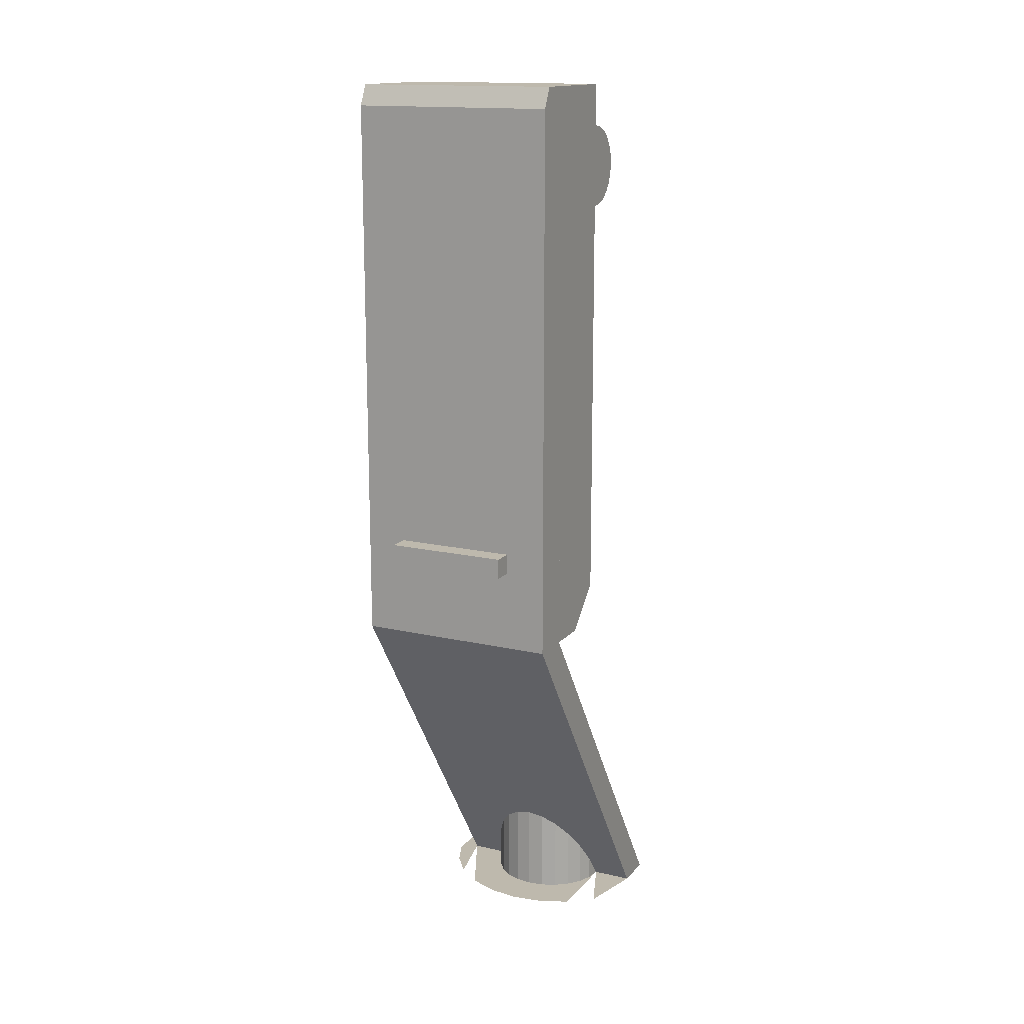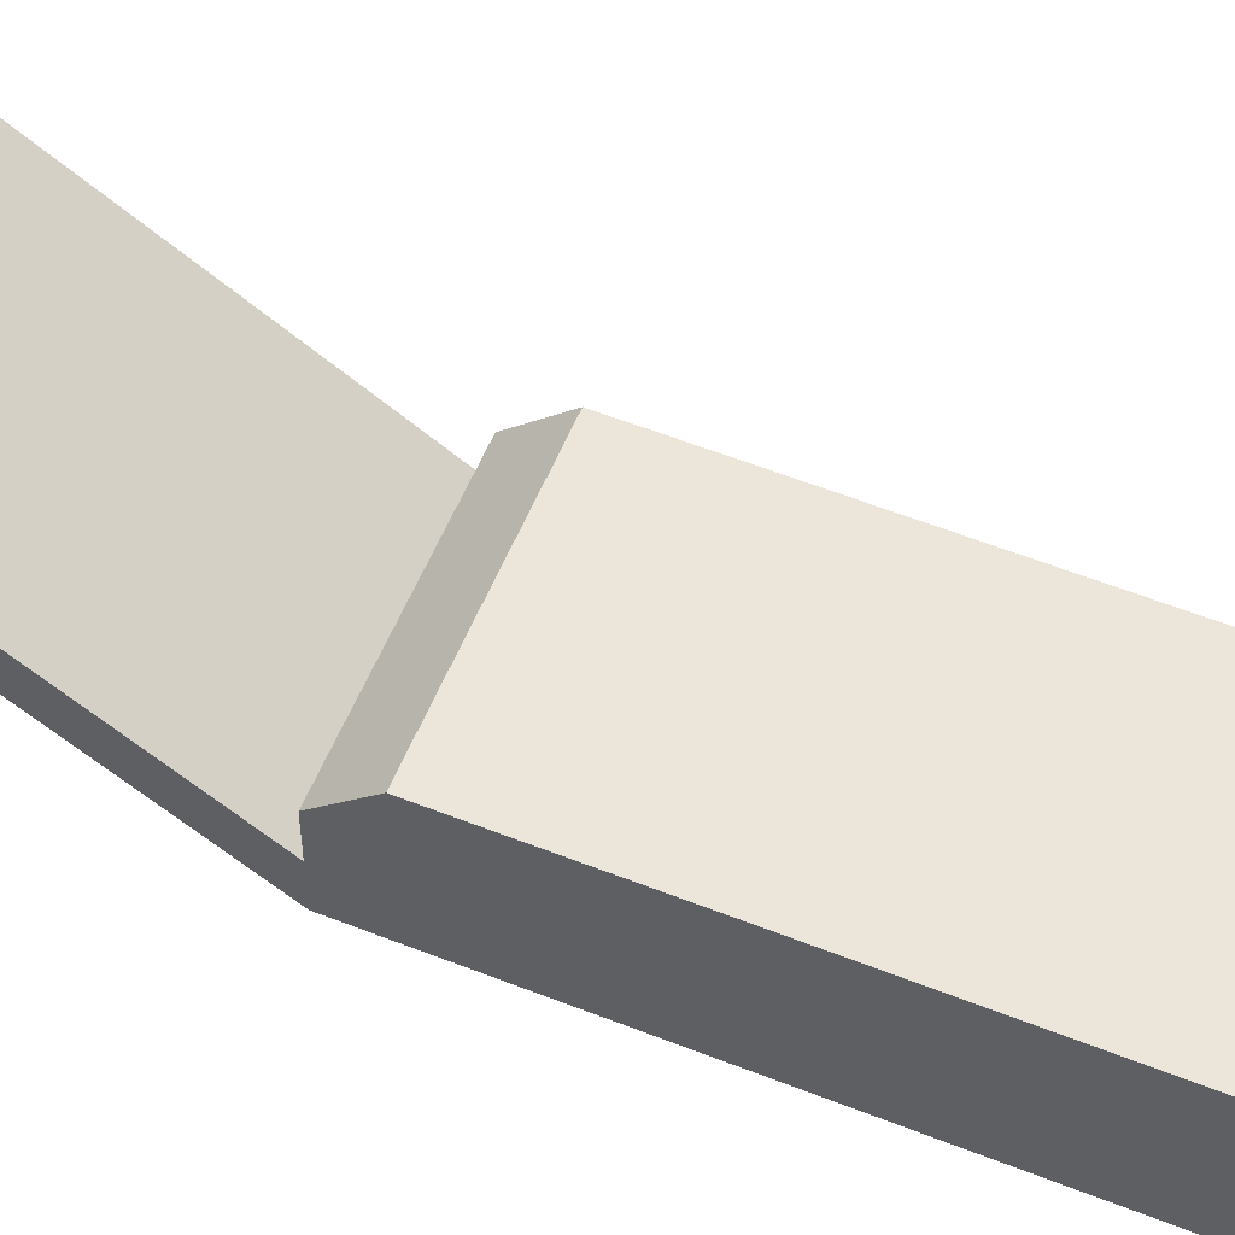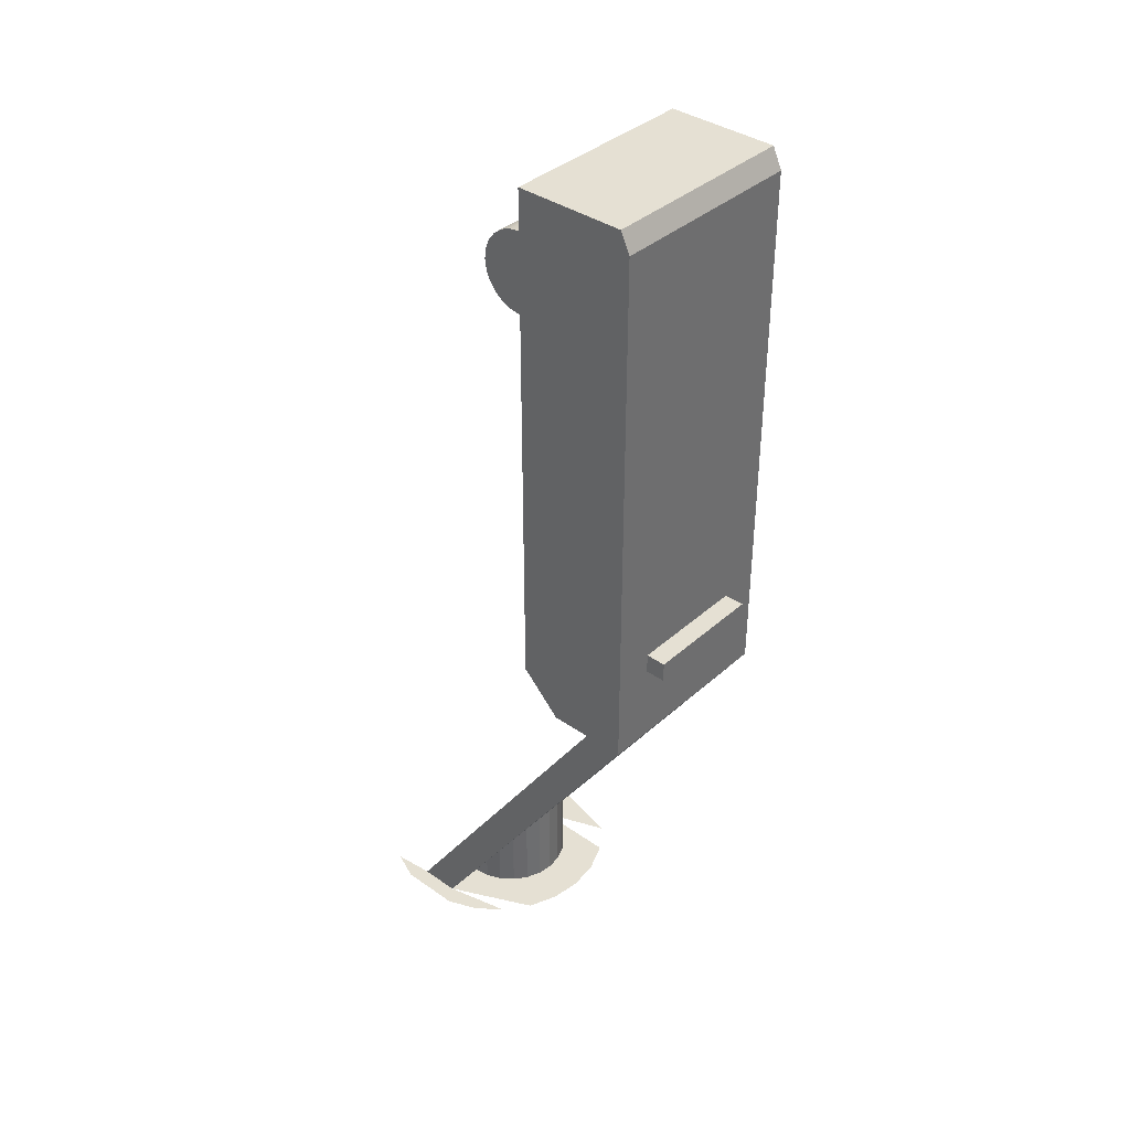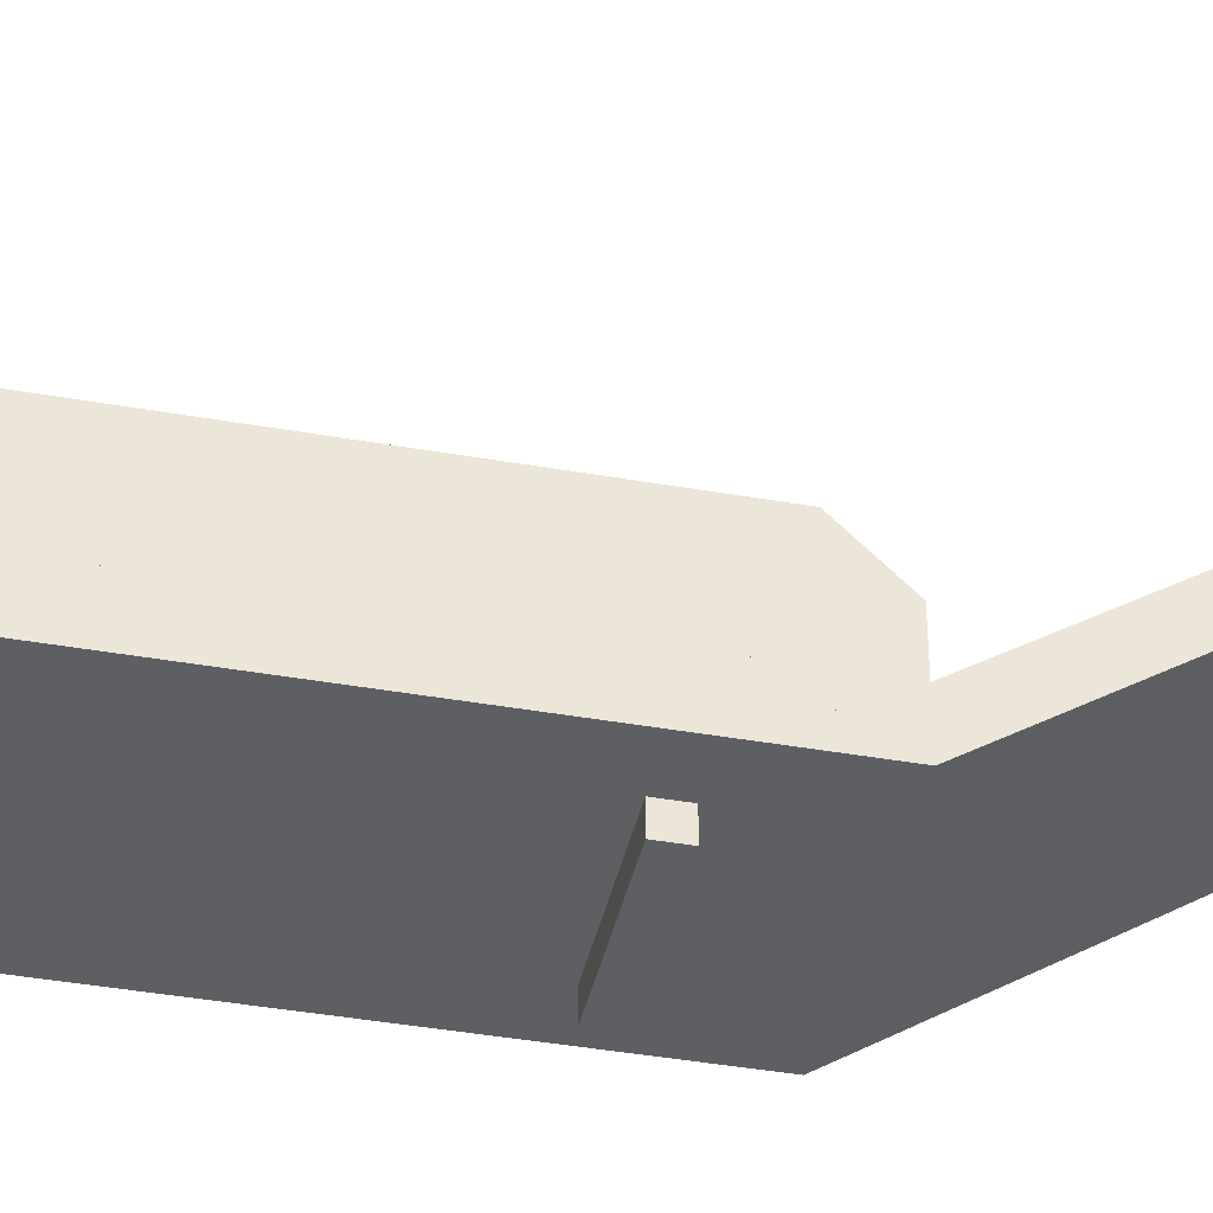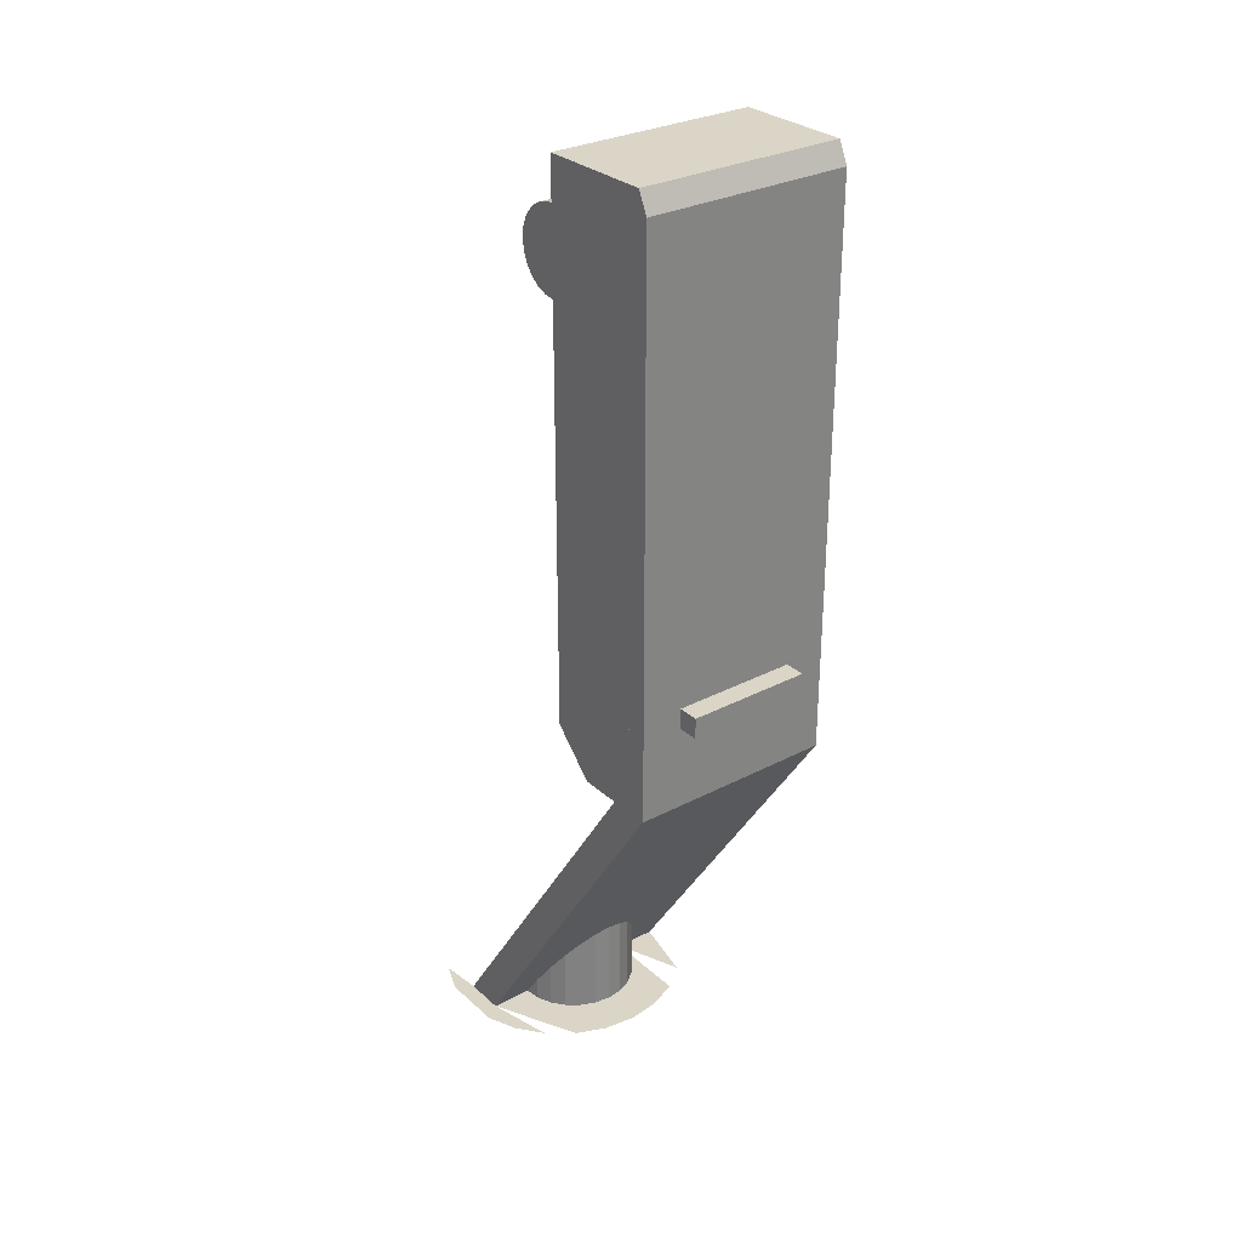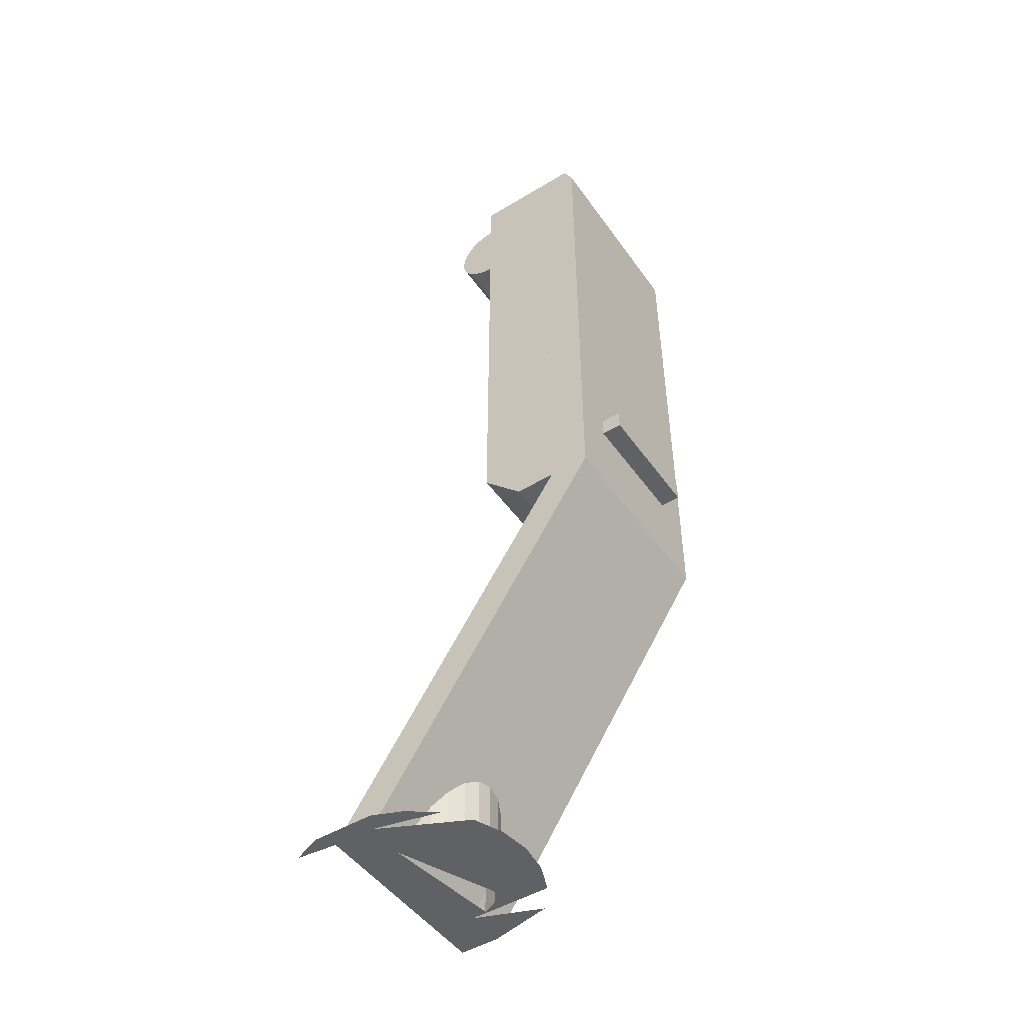
<metadata>
{"format":"obj","ext":"obj","renderer":"f3d","projection":"perspective","resolution":1024,"background":"white","views":[{"elev":15.2,"azim":-153.9,"up":"+Y"},{"elev":57.1,"azim":112.4,"up":"+Z"},{"elev":37.9,"azim":131.6,"up":"+Y"},{"elev":-40.8,"azim":-102.2,"up":"+Z"},{"elev":29.6,"azim":142.3,"up":"+Y"},{"elev":-48.7,"azim":123.9,"up":"+Y"}]}
</metadata>
<code>
v 0.1057 -0.6883 -0.02127
v 0.1097 -0.6883 0.01925
v -0.09686 -0.6883 -0.02127
v 0.1057 -0.6883 -0.04153
v 0.09039 -0.6883 -0.1275
v 0.1057 -0.3237 -0.2644
v -0.09686 -0.6883 -0.04153
v -0.08152 -0.6883 -0.1275
v 0.1057 -0.6883 -0.06179
v 0.06522 -0.6883 -0.1468
v 0.1097 -0.6883 -0.1023
v 0.1219 -0.6883 -0.01006
v -0.09686 -0.3237 -0.2644
v -0.09686 -0.6883 -0.06179
v -0.05634 -0.6883 -0.1468
v 0.06522 -0.6883 -0.06179
v 0.1057 -0.3237 -0.2846
v -0.09686 -0.3237 -0.2846
v 0.0359 -0.6883 -0.1589
v 0.1219 -0.6883 -0.07299
v 0.1057 0.1626 -0.2644
v 0.1057 -0.3237 -0.2239
v -0.05634 -0.6883 -0.06179
v -0.02702 -0.6883 -0.1589
v 0.1057 -0.3237 -0.3049
v 0.1057 0.2436 -0.275
v 0.004439 -0.6883 -0.1631
v 0.04742 -0.6883 -0.1048
v -0.09686 0.1626 -0.2644
v 0.1057 0.2234 -0.2644
v -0.09686 -0.3237 -0.2239
v 0.1057 0.2436 -0.2548
v -0.09686 -0.3237 -0.3049
v -0.05427 -0.6883 -0.07752
v 0.06315 -0.6647 -0.07752
v 0.06315 -0.6883 -0.07752
v 0.1057 0.2436 -0.2953
v 0.06522 -0.2426 -0.2846
v 0.1057 0.2234 -0.2846
v -0.05427 -0.6647 -0.07752
v 0.02017 -0.6883 -0.1205
v 0.03483 -0.6883 -0.1144
v 0.05708 -0.6883 -0.09218
v -0.09686 0.2234 -0.2644
v -0.09686 0.2436 -0.2548
v -0.09686 -0.2831 -0.1834
v 0.1057 0.2436 -0.1839
v -0.09686 0.2234 -0.2846
v -0.0482 -0.6883 -0.09218
v -0.02595 -0.6883 -0.1144
v 0.05708 -0.6427 -0.09218
v 0.004439 -0.5972 -0.1226
v 0.06522 -0.2426 -0.3049
v 0.1057 0.2234 -0.3049
v -0.05634 -0.2426 -0.2846
v 0.004439 -0.6883 -0.1226
v 0.03483 -0.6094 -0.1144
v -0.09686 0.2436 -0.275
v -0.09686 0.2436 -0.1839
v 0.1057 -0.2831 -0.1834
v -0.09686 0.1221 -0.1837
v 0.1057 0.2031 -0.1838
v -0.0482 -0.6427 -0.09218
v -0.09686 0.2436 -0.2953
v -0.03854 -0.6883 -0.1048
v -0.01129 -0.6883 -0.1205
v 0.04742 -0.6239 -0.1048
v -0.01129 -0.6003 -0.1205
v 0.02017 -0.6003 -0.1205
v -0.05634 -0.2426 -0.3049
v -0.09686 0.2234 -0.3049
v 0.06522 -0.2224 -0.2846
v -0.05634 -0.2224 -0.2846
v -0.09686 0.2031 -0.1838
v 0.1057 0.1221 -0.1837
v -0.09686 0.1626 -0.1838
v 0.1057 0.1626 -0.1838
v -0.03854 -0.6239 -0.1048
v -0.02595 -0.6094 -0.1144
v 0.06522 -0.2224 -0.3049
v -0.05634 -0.2426 -0.3252
v -0.05634 -0.2224 -0.3049
v 0.06522 -0.2224 -0.3252
v 0.06522 -0.2426 -0.3252
v 0.1057 0.2017 -0.1733
v -0.09686 0.1235 -0.1733
v -0.09686 0.2017 -0.1733
v -0.05634 -0.2224 -0.3252
v 0.1057 0.1235 -0.1733
v 0.1057 0.1977 -0.1636
v -0.09686 0.1275 -0.1635
v -0.09686 0.1977 -0.1636
v 0.1057 0.1275 -0.1635
v 0.1057 0.1913 -0.1552
v -0.09686 0.134 -0.1551
v -0.09686 0.1913 -0.1552
v 0.1057 0.134 -0.1551
v -0.09686 0.1829 -0.1487
v 0.1057 0.1424 -0.1487
v 0.1057 0.1829 -0.1487
v -0.09686 0.1424 -0.1487
v -0.09686 0.1731 -0.1447
v 0.1057 0.1521 -0.1446
v 0.1057 0.1731 -0.1447
v -0.09686 0.1521 -0.1446
v -0.09686 0.1626 -0.1433
v 0.1057 0.1626 -0.1433
f 6 22 13
f 21 30 6
f 31 13 22
f 6 32 22
f 29 13 44
f 30 32 6
f 13 31 45
f 31 22 46
f 32 47 22
f 44 13 45
f 45 31 59
f 60 46 22
f 46 61 31
f 47 62 22
f 47 32 59
f 45 59 32
f 59 31 74
f 46 60 61
f 60 22 75
f 76 31 61
f 62 77 22
f 47 59 62
f 74 31 76
f 74 62 59
f 75 61 60
f 77 75 22
f 61 74 76
f 62 75 77
f 74 85 62
f 75 86 61
f 61 87 74
f 85 75 62
f 85 74 87
f 86 75 89
f 86 87 61
f 85 89 75
f 87 90 85
f 89 91 86
f 86 92 87
f 90 89 85
f 90 87 92
f 91 89 93
f 91 92 86
f 90 93 89
f 92 94 90
f 93 95 91
f 91 96 92
f 94 93 90
f 94 92 96
f 95 93 97
f 95 96 91
f 94 97 93
f 98 94 96
f 99 95 97
f 95 98 96
f 100 97 94
f 94 98 100
f 95 99 101
f 100 99 97
f 101 98 95
f 102 100 98
f 103 101 99
f 104 99 100
f 101 102 98
f 100 102 104
f 101 103 105
f 104 103 99
f 105 102 101
f 106 104 102
f 107 105 103
f 103 104 107
f 102 105 106
f 104 106 107
f 105 107 106
f 61 60 46
f 62 59 47
f 59 62 74
f 60 61 75
f 76 74 61
f 76 75 61
f 61 75 76
f 77 75 62
f 77 74 62
f 62 74 77
f 74 77 76
f 76 77 74
f 62 85 74
f 61 86 75
f 75 76 77
f 77 76 75
f 74 87 61
f 62 75 85
f 87 74 85
f 89 75 86
f 61 87 86
f 75 89 85
f 85 90 87
f 86 91 89
f 87 92 86
f 85 89 90
f 92 87 90
f 93 89 91
f 86 92 91
f 89 93 90
f 90 94 92
f 91 95 93
f 92 96 91
f 90 93 94
f 96 92 94
f 97 93 95
f 91 96 95
f 93 97 94
f 96 94 98
f 97 95 99
f 96 98 95
f 94 97 100
f 100 98 94
f 101 99 95
f 97 99 100
f 95 98 101
f 98 100 102
f 99 101 103
f 100 99 104
f 98 102 101
f 104 102 100
f 105 103 101
f 99 103 104
f 101 102 105
f 102 104 106
f 103 105 107
f 107 104 103
f 106 105 102
f 107 106 104
f 106 107 105
f 1 2 4
f 4 2 1
f 6 3 1
f 1 3 6
f 1 7 3
f 3 7 1
f 4 2 9
f 9 2 4
f 4 6 1
f 1 6 4
f 7 1 4
f 4 1 7
f 3 6 13
f 13 6 3
f 7 13 3
f 3 13 7
f 11 9 2
f 2 9 11
f 16 4 9
f 9 4 16
f 17 9 4
f 4 9 17
f 6 4 17
f 17 4 6
f 4 14 7
f 7 14 4
f 18 4 7
f 7 4 18
f 5 9 11
f 11 9 5
f 11 2 12
f 12 2 11
f 6 18 13
f 13 18 6
f 21 13 6
f 6 13 21
f 13 22 6
f 14 18 7
f 7 18 14
f 13 7 18
f 18 7 13
f 23 4 16
f 16 4 23
f 25 16 9
f 9 16 25
f 10 16 9
f 9 16 10
f 9 17 25
f 25 17 9
f 4 18 17
f 17 18 4
f 18 6 17
f 17 6 18
f 6 26 17
f 17 26 6
f 14 4 23
f 23 4 14
f 19 28 10
f 10 28 19
f 11 12 20
f 20 12 11
f 18 29 13
f 13 29 18
f 13 21 29
f 29 21 13
f 21 26 6
f 6 26 21
f 6 30 21
f 22 13 31
f 22 32 6
f 18 14 33
f 33 14 18
f 8 14 23
f 23 14 8
f 15 23 34
f 34 23 15
f 15 34 24
f 24 34 15
f 16 34 23
f 23 34 16
f 35 23 16
f 16 23 35
f 16 25 35
f 35 25 16
f 10 36 16
f 16 36 10
f 33 17 25
f 25 17 33
f 17 37 25
f 25 37 17
f 17 33 18
f 18 33 17
f 17 38 18
f 18 38 17
f 17 26 39
f 39 26 17
f 40 14 23
f 23 14 40
f 27 41 19
f 19 41 27
f 19 42 28
f 28 42 19
f 10 28 43
f 43 28 10
f 29 18 44
f 44 18 29
f 44 13 29
f 30 29 21
f 21 29 30
f 30 26 21
f 21 26 30
f 6 32 30
f 45 31 13
f 46 22 31
f 22 47 32
f 14 40 33
f 33 40 14
f 33 48 18
f 18 48 33
f 34 23 40
f 40 23 34
f 24 34 49
f 49 34 24
f 24 50 27
f 27 50 24
f 23 35 40
f 40 35 23
f 35 16 36
f 36 16 35
f 35 25 51
f 51 25 35
f 10 43 36
f 36 43 10
f 43 16 36
f 36 16 43
f 33 52 25
f 25 52 33
f 25 53 33
f 33 53 25
f 39 37 17
f 17 37 39
f 25 37 54
f 54 37 25
f 38 17 39
f 39 17 38
f 55 18 38
f 38 18 55
f 37 39 26
f 26 39 37
f 26 48 39
f 39 48 26
f 27 56 41
f 41 56 27
f 19 41 42
f 42 41 19
f 57 28 42
f 42 28 57
f 42 16 28
f 28 16 42
f 28 51 43
f 43 51 28
f 28 16 43
f 43 16 28
f 44 18 58
f 58 18 44
f 29 30 44
f 44 30 29
f 45 13 44
f 26 30 32
f 32 30 26
f 30 45 32
f 32 45 30
f 59 31 45
f 22 46 60
f 31 61 46
f 22 62 47
f 59 32 47
f 33 40 63
f 63 40 33
f 48 33 64
f 64 33 48
f 18 55 48
f 48 55 18
f 58 18 48
f 48 18 58
f 63 34 40
f 40 34 63
f 34 63 49
f 49 63 34
f 24 49 65
f 65 49 24
f 24 65 50
f 50 65 24
f 27 50 66
f 66 50 27
f 40 35 51
f 51 35 40
f 43 35 36
f 36 35 43
f 51 25 67
f 67 25 51
f 35 43 51
f 51 43 35
f 33 68 52
f 52 68 33
f 69 25 52
f 52 25 69
f 53 25 54
f 54 25 53
f 70 33 53
f 53 33 70
f 37 71 54
f 54 71 37
f 38 39 72
f 72 39 38
f 38 70 55
f 55 70 38
f 58 37 26
f 26 37 58
f 48 26 58
f 58 26 48
f 48 73 39
f 39 73 48
f 27 66 56
f 56 66 27
f 52 41 56
f 56 41 52
f 56 16 41
f 41 16 56
f 69 42 41
f 41 42 69
f 41 16 42
f 42 16 41
f 28 57 67
f 67 57 28
f 42 69 57
f 57 69 42
f 51 28 67
f 67 28 51
f 58 45 44
f 44 45 58
f 45 30 44
f 44 30 45
f 45 26 32
f 32 26 45
f 32 59 45
f 74 31 59
f 75 22 60
f 61 31 76
f 22 77 62
f 40 51 63
f 63 51 40
f 33 63 78
f 78 63 33
f 64 33 71
f 71 33 64
f 64 58 48
f 48 58 64
f 48 55 73
f 73 55 48
f 78 49 63
f 63 49 78
f 49 78 65
f 65 78 49
f 78 50 65
f 65 50 78
f 65 16 50
f 50 16 65
f 79 66 50
f 50 66 79
f 50 16 66
f 66 16 50
f 67 25 57
f 57 25 67
f 63 51 67
f 67 51 63
f 33 79 68
f 68 79 33
f 56 68 52
f 52 68 56
f 68 69 52
f 52 69 68
f 57 25 69
f 69 25 57
f 41 52 69
f 69 52 41
f 53 54 80
f 80 54 53
f 33 70 71
f 71 70 33
f 53 81 70
f 70 81 53
f 80 70 53
f 53 70 80
f 70 38 53
f 53 38 70
f 71 37 64
f 64 37 71
f 71 82 54
f 54 82 71
f 72 39 73
f 73 39 72
f 80 38 72
f 72 38 80
f 70 73 55
f 55 73 70
f 37 58 64
f 64 58 37
f 26 45 58
f 58 45 26
f 68 56 66
f 66 56 68
f 66 16 56
f 56 16 66
f 78 67 57
f 57 67 78
f 79 57 69
f 69 57 79
f 76 31 74
f 22 75 77
f 63 67 78
f 78 67 63
f 33 78 79
f 79 78 33
f 50 78 79
f 79 78 50
f 66 79 68
f 68 79 66
f 79 69 68
f 68 69 79
f 80 54 82
f 82 54 80
f 83 53 80
f 80 53 83
f 38 80 53
f 53 80 38
f 71 70 82
f 82 70 71
f 81 53 84
f 84 53 81
f 81 82 70
f 70 82 81
f 70 80 82
f 82 80 70
f 73 80 72
f 72 80 73
f 73 70 82
f 82 70 73
f 78 57 79
f 79 57 78
f 80 73 82
f 82 73 80
f 82 83 80
f 80 83 82
f 53 83 84
f 84 83 53
f 83 81 84
f 84 81 83
f 82 81 88
f 88 81 82
f 83 82 88
f 88 82 83
f 81 83 88
f 88 83 81

</code>
